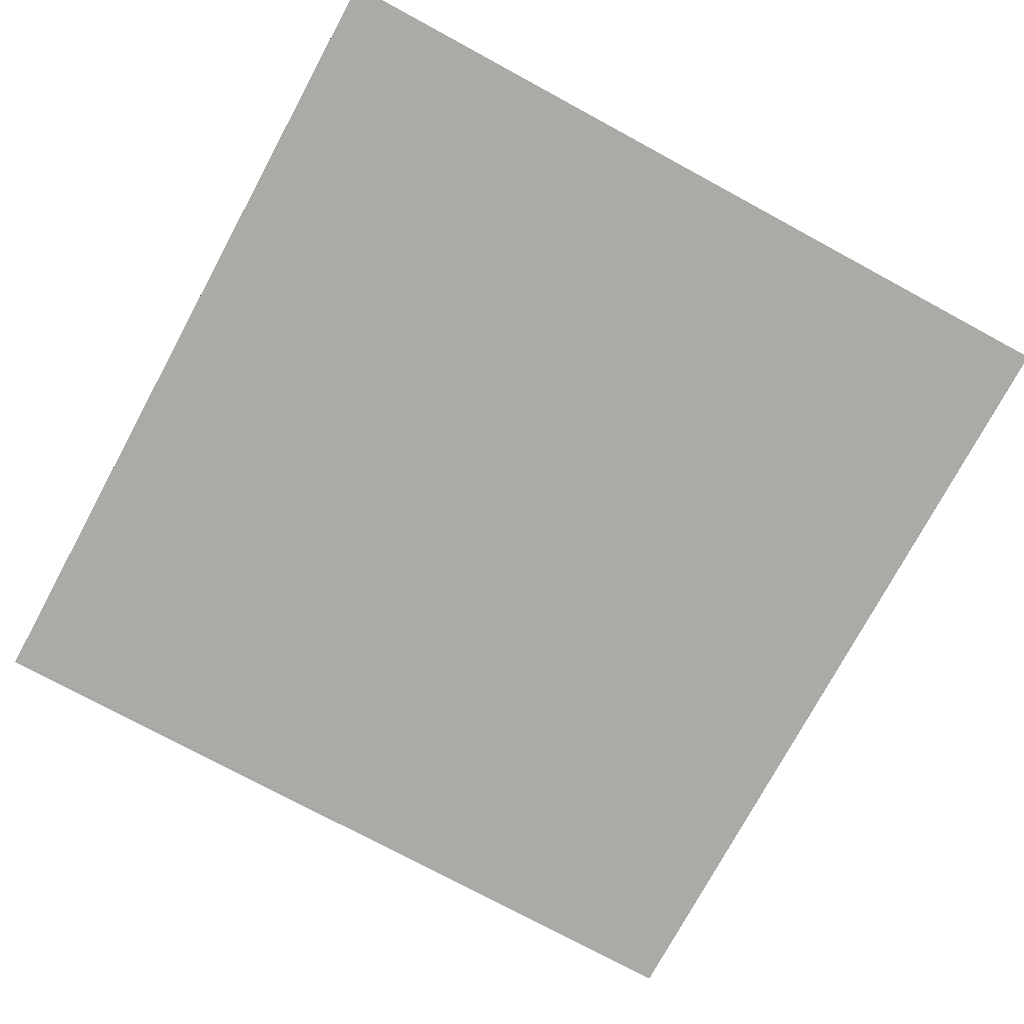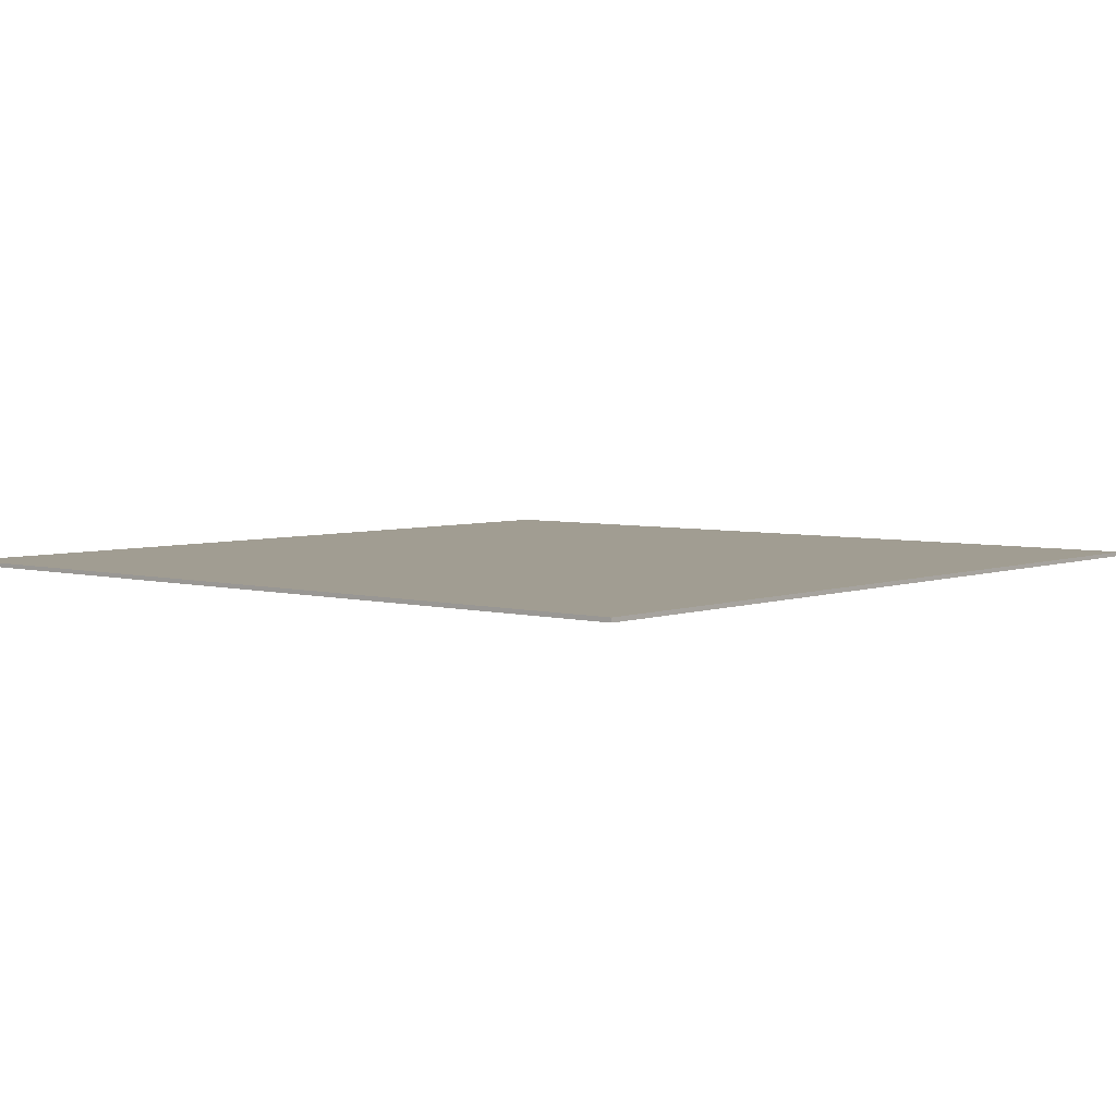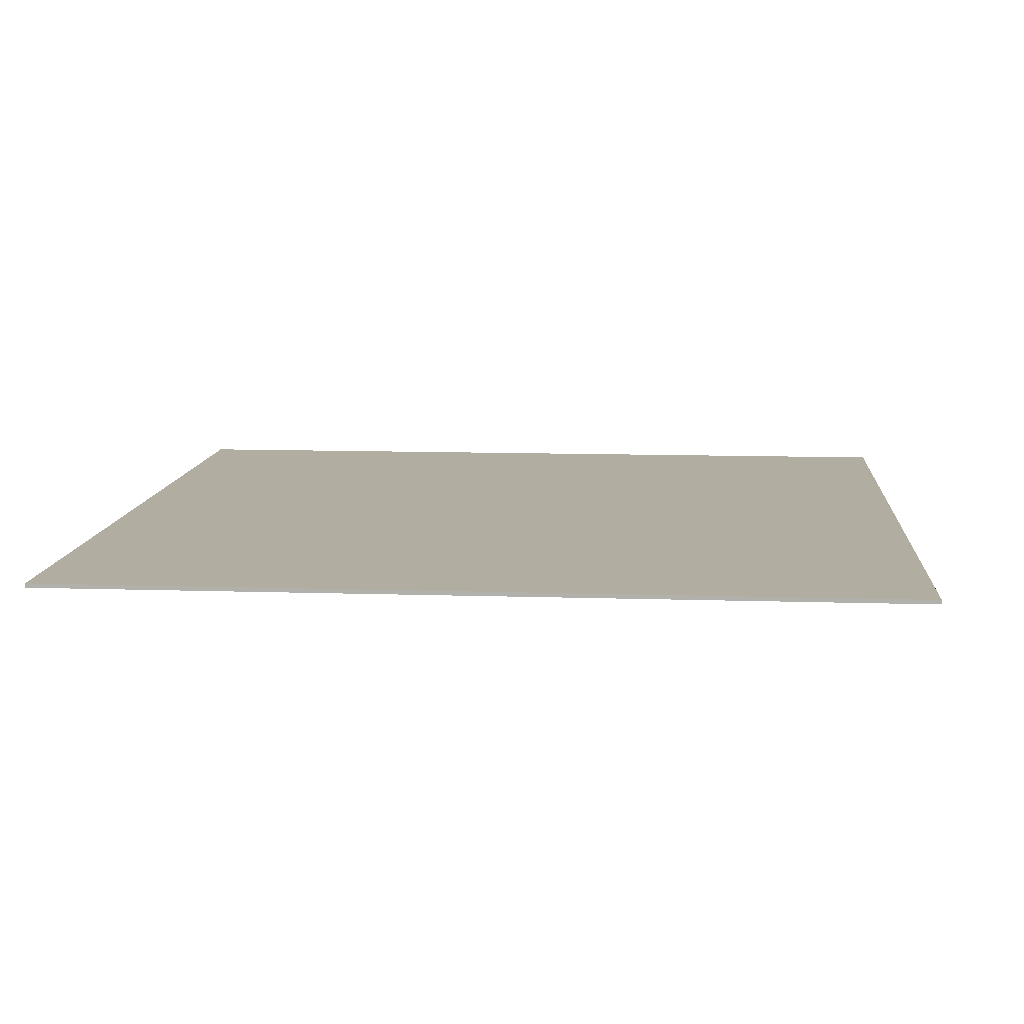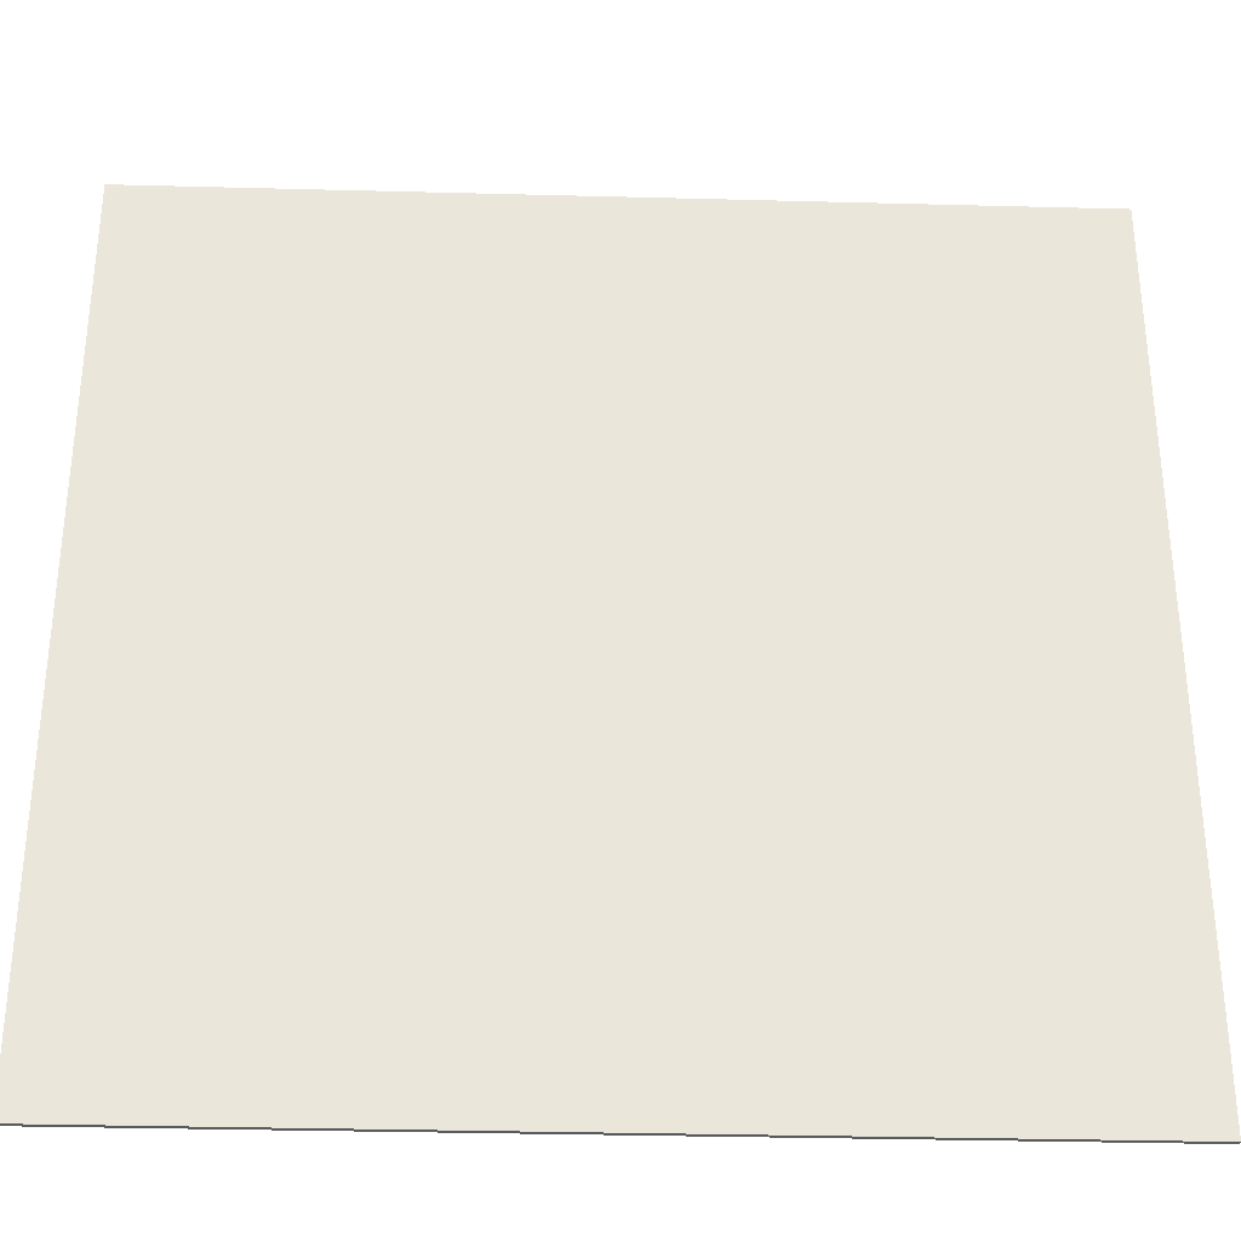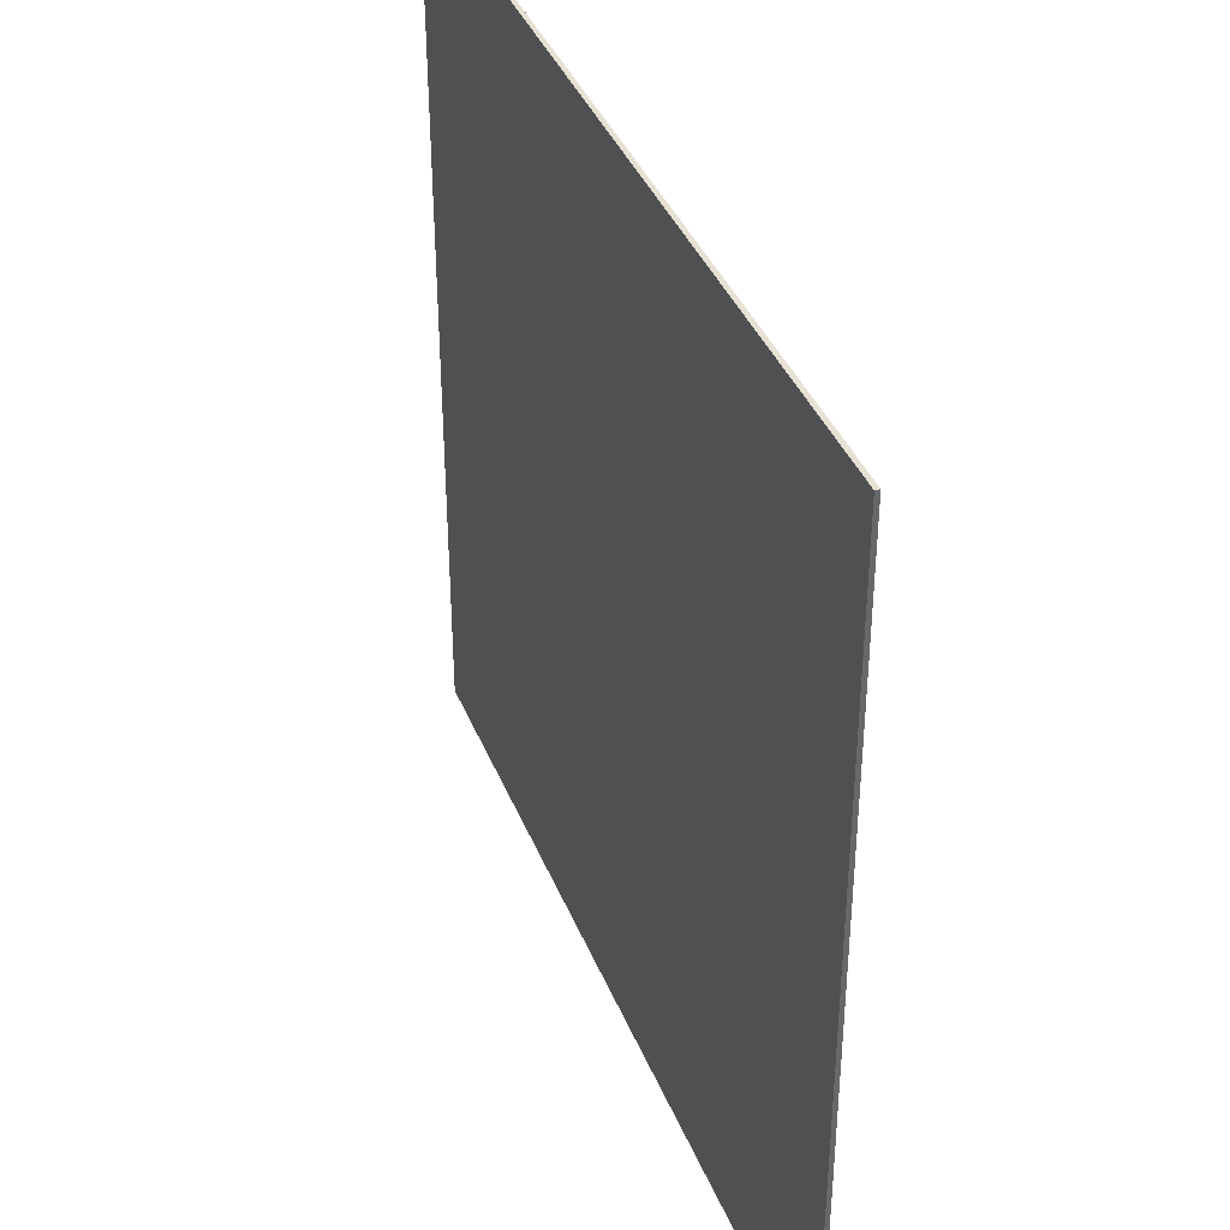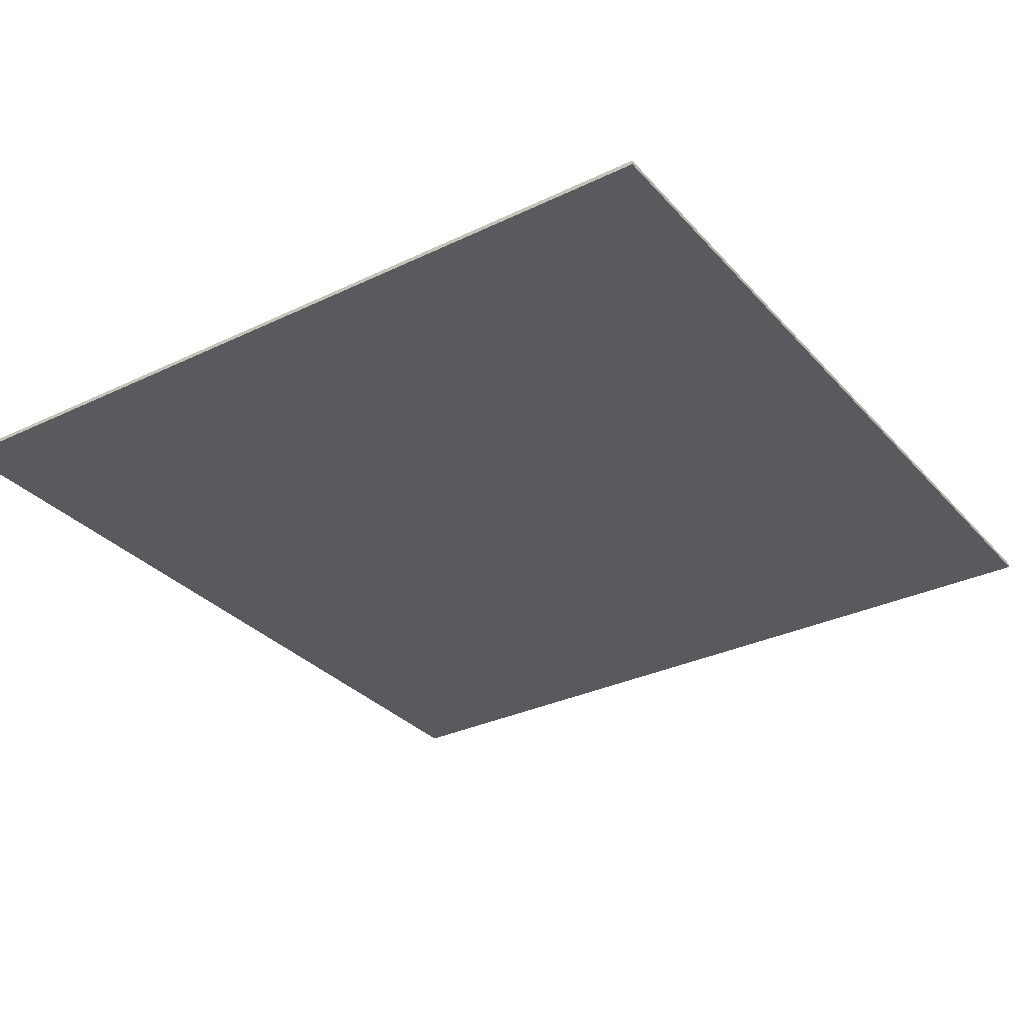
<metadata>
{"format":"obj","ext":"obj","renderer":"f3d","projection":"perspective","resolution":1024,"background":"white","views":[{"elev":-75.9,"azim":-118.4,"up":"+Z"},{"elev":4.6,"azim":130.4,"up":"+Z"},{"elev":10.5,"azim":4.7,"up":"+Z"},{"elev":-32.7,"azim":-2.1,"up":"+Y"},{"elev":39.1,"azim":69.3,"up":"+Y"},{"elev":-31.7,"azim":124.1,"up":"+Z"}]}
</metadata>
<code>
o Cube_Cube.001
v -205.5 -200.8 -1
v -205.5 -200.8 0.9999
v -205.5 200.8 1
v -205.5 200.8 -0.9999
v 205.5 200.8 1
v 205.5 200.8 -0.9999
v 205.5 -200.8 0.9999
v 205.5 -200.8 -1
f 1 2 3 4
f 4 3 5 6
f 6 5 7 8
f 8 7 2 1
f 4 6 8 1
f 5 3 2 7

</code>
